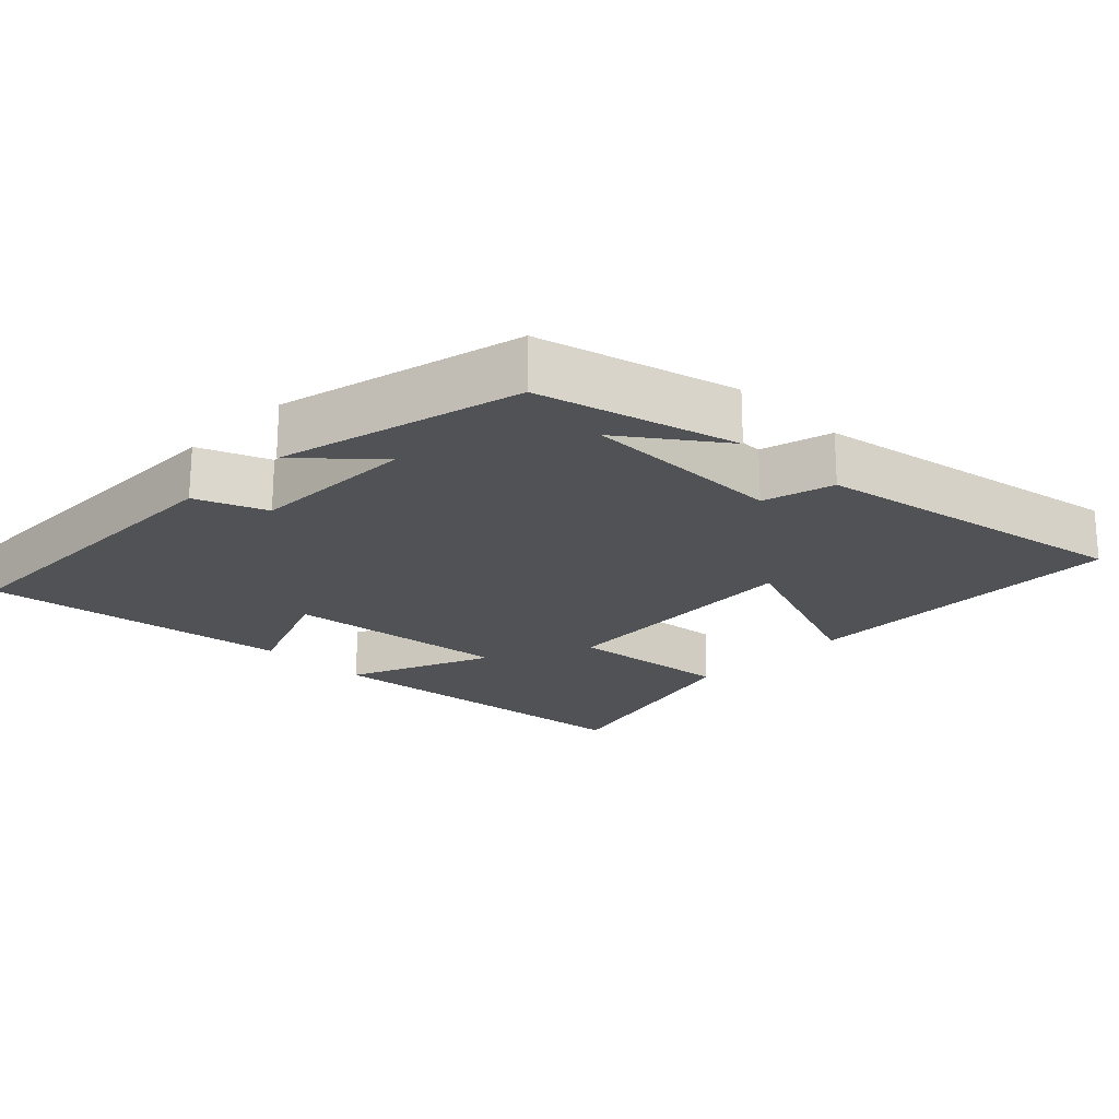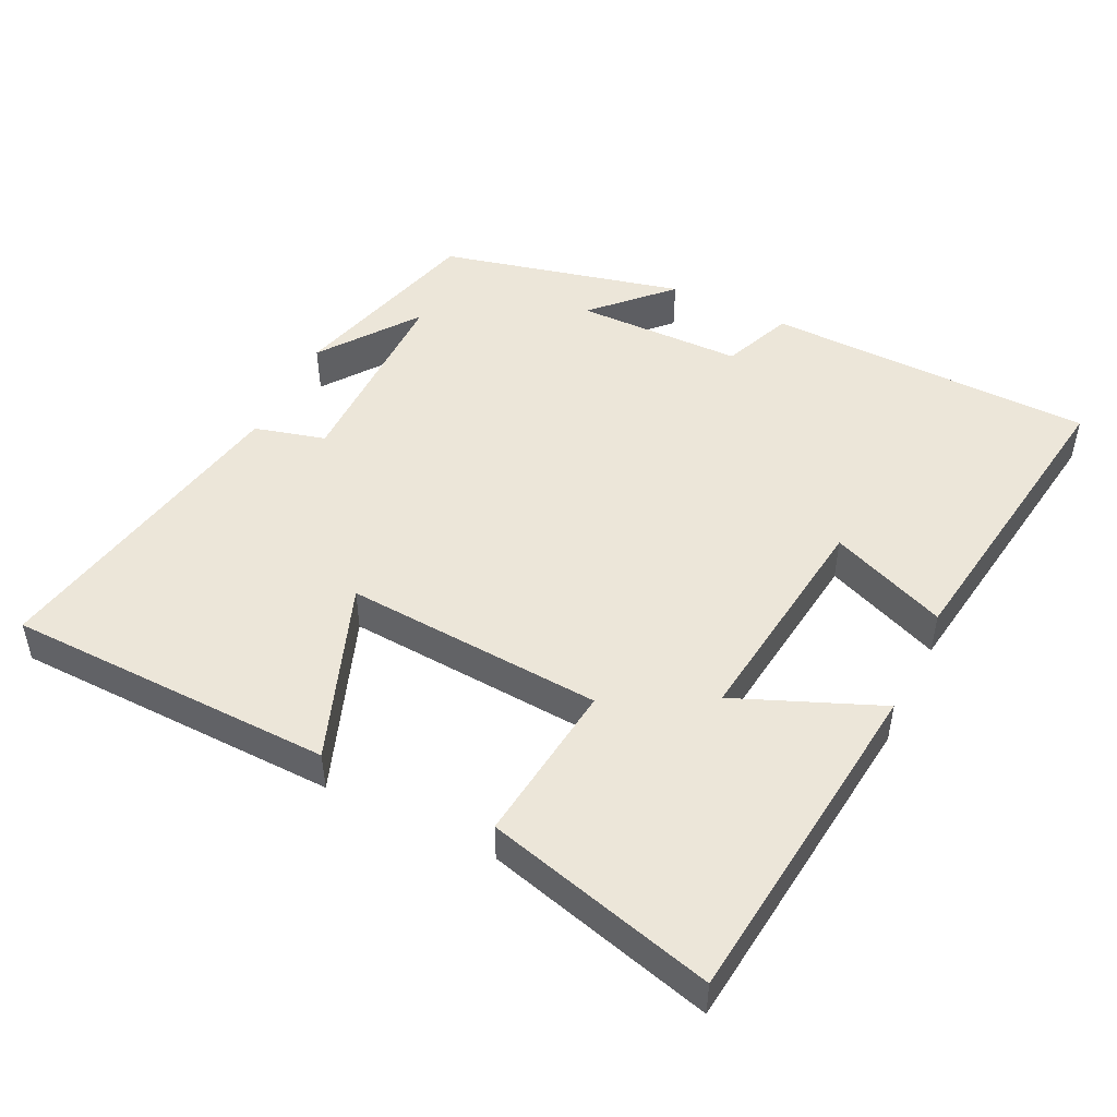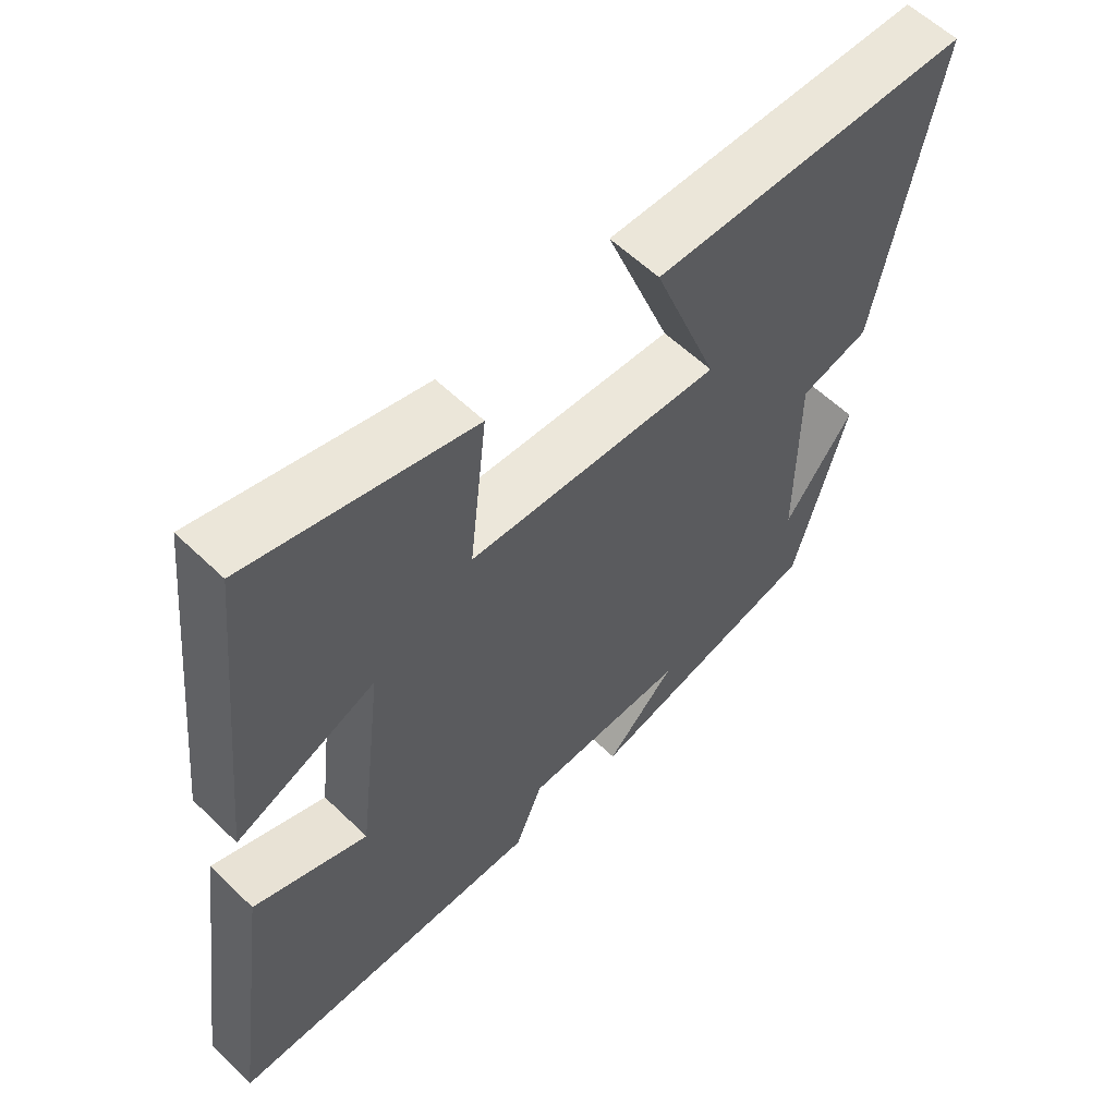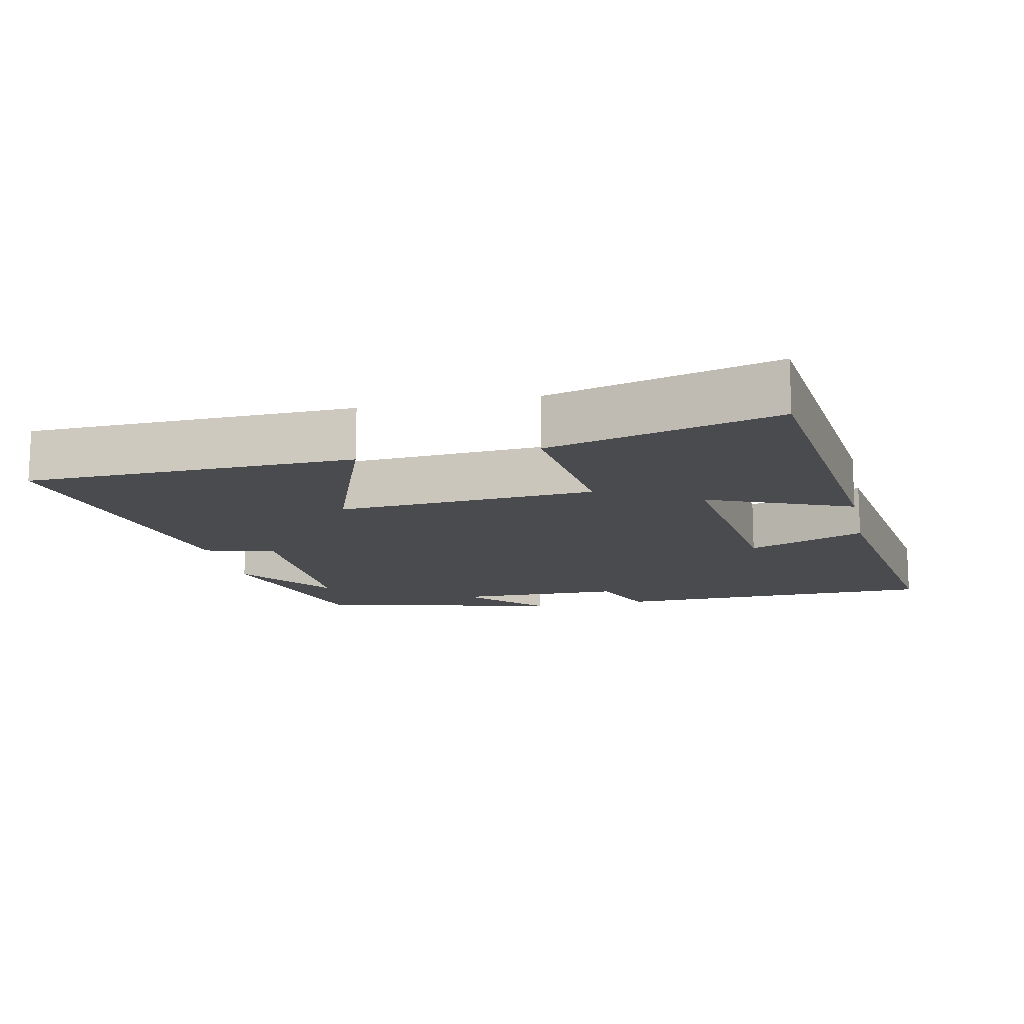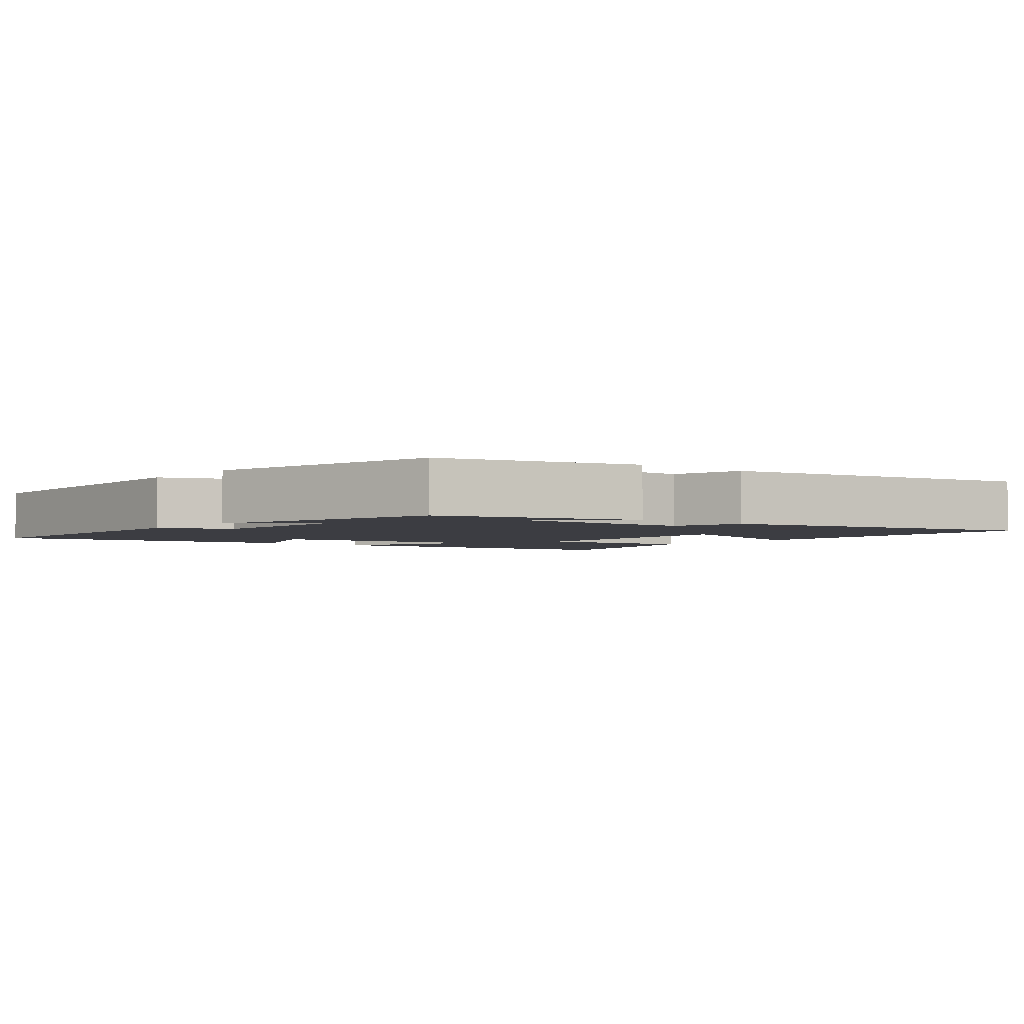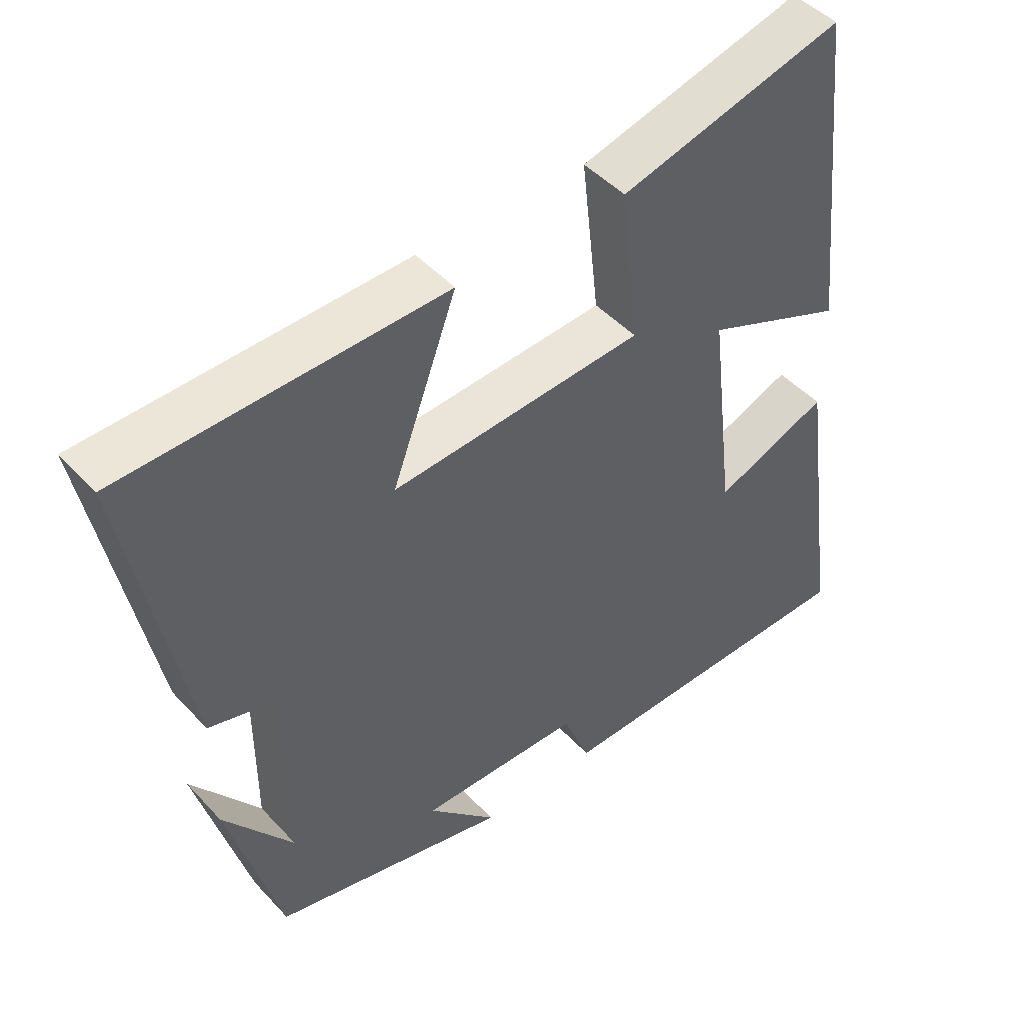
<metadata>
{"format":"obj","ext":"obj","renderer":"f3d","projection":"perspective","resolution":1024,"background":"white","views":[{"elev":-20.9,"azim":-134.8,"up":"+Y"},{"elev":48.6,"azim":26.1,"up":"+Y"},{"elev":58.7,"azim":134.8,"up":"+Z"},{"elev":-14.0,"azim":12.2,"up":"+Y"},{"elev":-2.9,"azim":-128.8,"up":"+Y"},{"elev":46.6,"azim":-39.9,"up":"+Z"}]}
</metadata>
<code>
v 0.449 0.07 0.586
v 0.5 0.07 0.108
v 0.296 0.07 0.193
v 0.334 0.07 -0.125
v 0.5 0.07 -0.058
v 0.561 0.07 -0.492
v 0.096 0.07 -0.5
v 0.056 0.07 -0.401
v -0.18 0.07 -0.397
v -0.08 0.07 -0.5
v -0.424 0.07 -0.416
v -0.5 0.07 -0.137
v -0.4 0.07 -0.274
v -0.4 0.07 0.012
v -0.5 0.07 0.039
v -0.586 0.07 0.489
v -0.122 0.07 0.5
v -0.216 0.07 0.246
v 0.15 0.07 0.27
v 0.124 0.07 0.5
v 0.449 0 0.586
v 0.5 0 0.108
v 0.296 0 0.193
v 0.334 0 -0.125
v 0.5 0 -0.058
v 0.561 0 -0.492
v 0.096 0 -0.5
v 0.056 0 -0.401
v -0.18 0 -0.397
v -0.08 0 -0.5
v -0.424 0 -0.416
v -0.5 0 -0.137
v -0.4 0 -0.274
v -0.4 0 0.012
v -0.5 0 0.039
v -0.586 0 0.489
v -0.122 0 0.5
v -0.216 0 0.246
v 0.15 0 0.27
v 0.124 0 0.5
f 19 20 1 2
f 15 16 17 18
f 14 15 18 19
f 13 14 19
f 11 12 13
f 9 10 11 13
f 8 9 13 19
f 4 5 6 7
f 3 4 7 8
f 19 2 3
f 3 8 19
f 22 21 40 39
f 38 37 36 35
f 39 38 35 34
f 39 34 33
f 33 32 31
f 33 31 30 29
f 39 33 29 28
f 27 26 25 24
f 28 27 24 23
f 23 22 39
f 39 28 23
f 1 21 22 2
f 2 22 23 3
f 3 23 24 4
f 4 24 25 5
f 5 25 26 6
f 6 26 27 7
f 7 27 28 8
f 8 28 29 9
f 9 29 30 10
f 10 30 31 11
f 11 31 32 12
f 12 32 33 13
f 13 33 34 14
f 14 34 35 15
f 15 35 36 16
f 16 36 37 17
f 17 37 38 18
f 18 38 39 19
f 19 39 40 20
f 20 40 21 1

</code>
